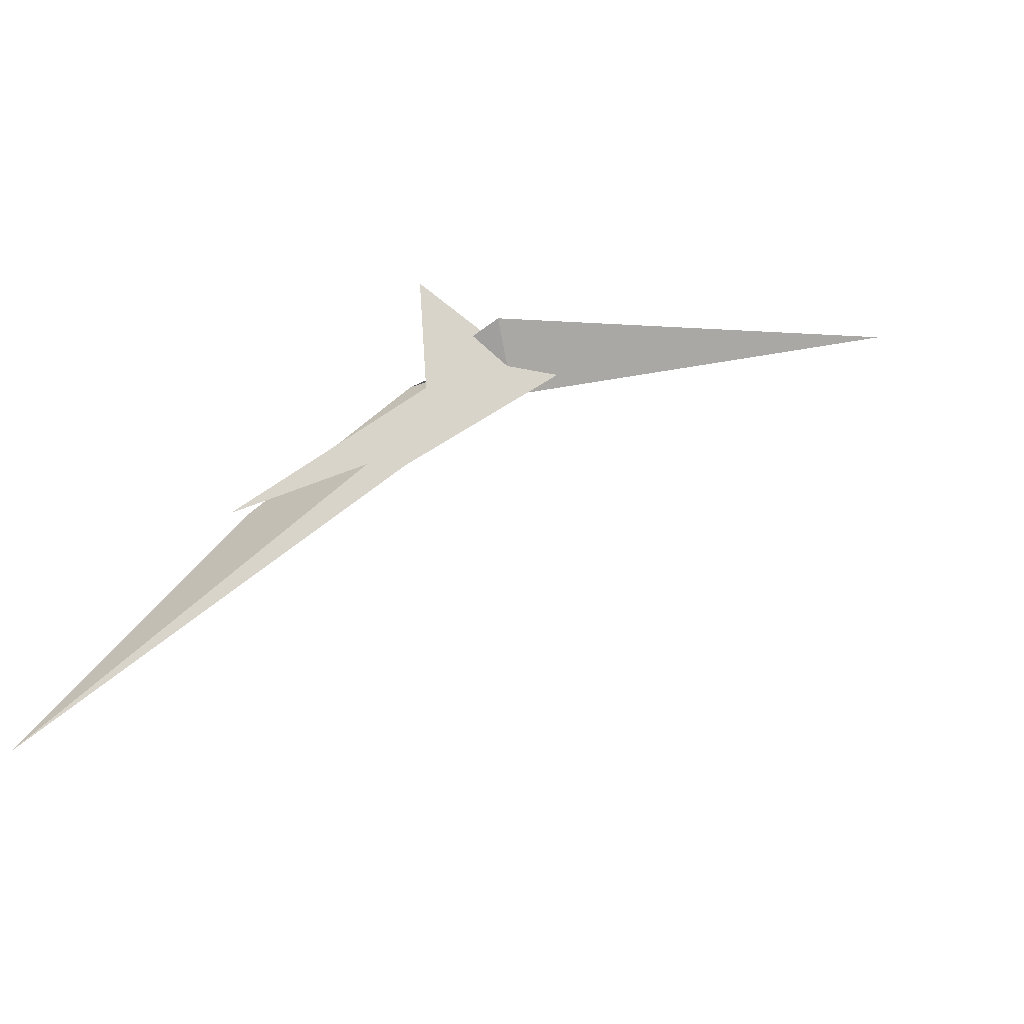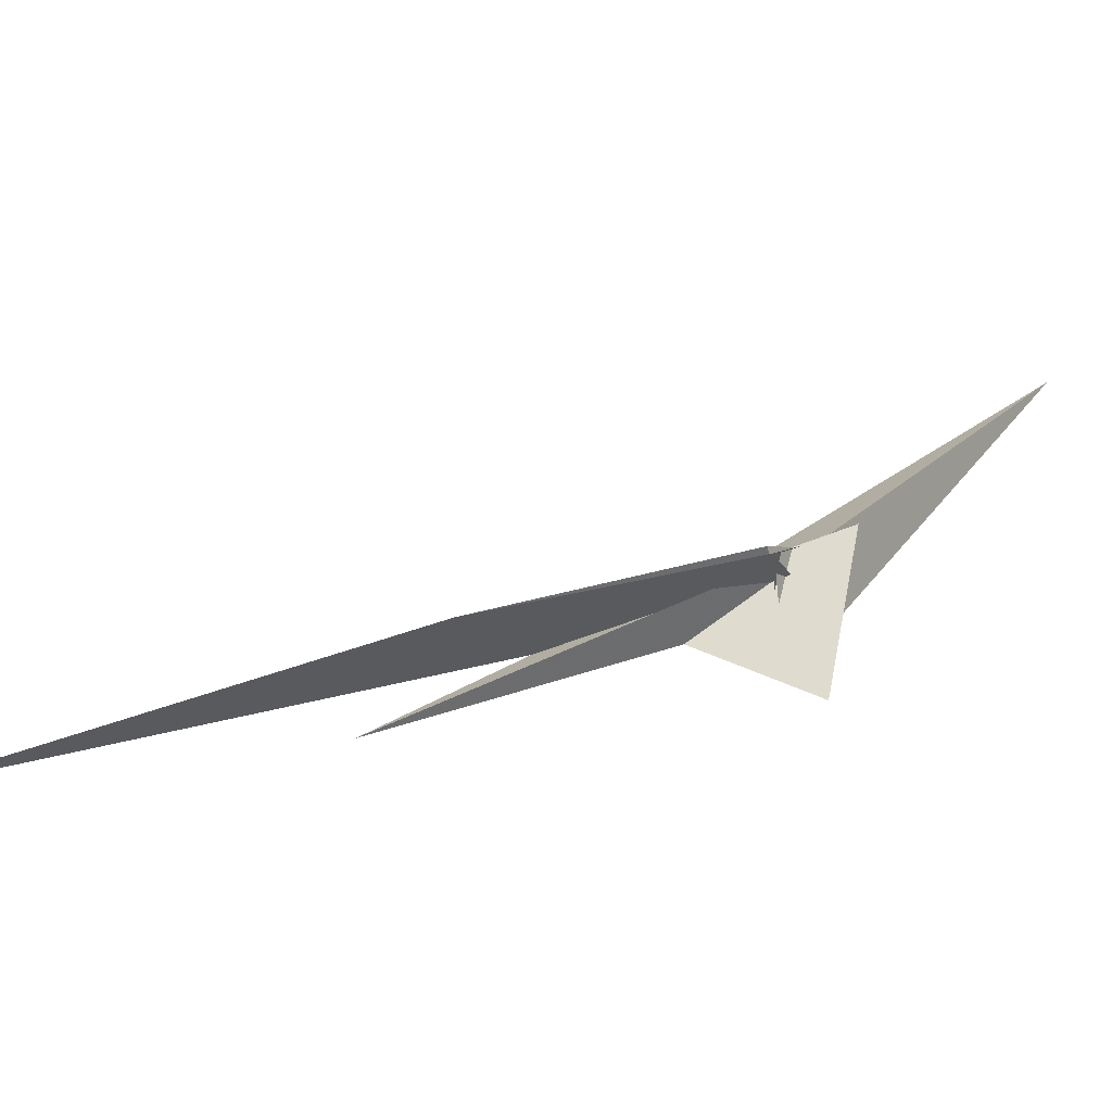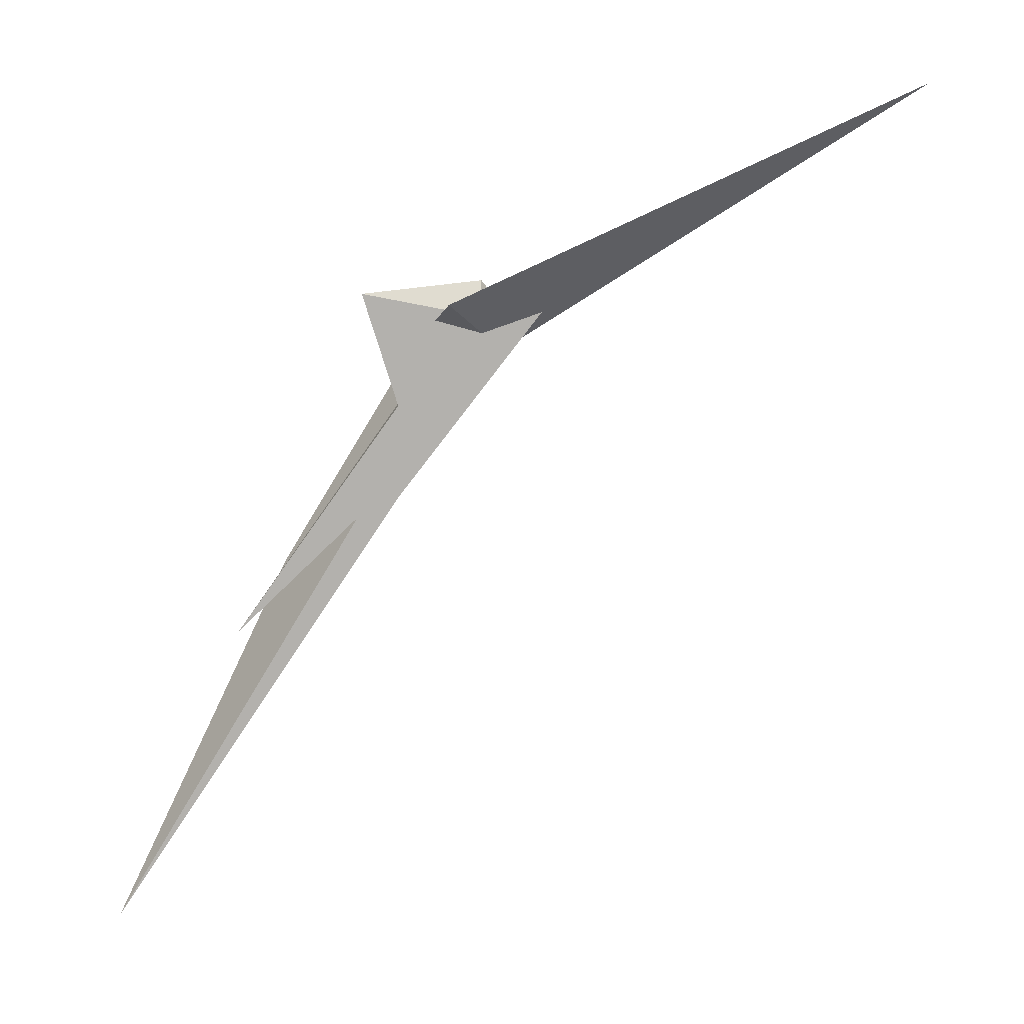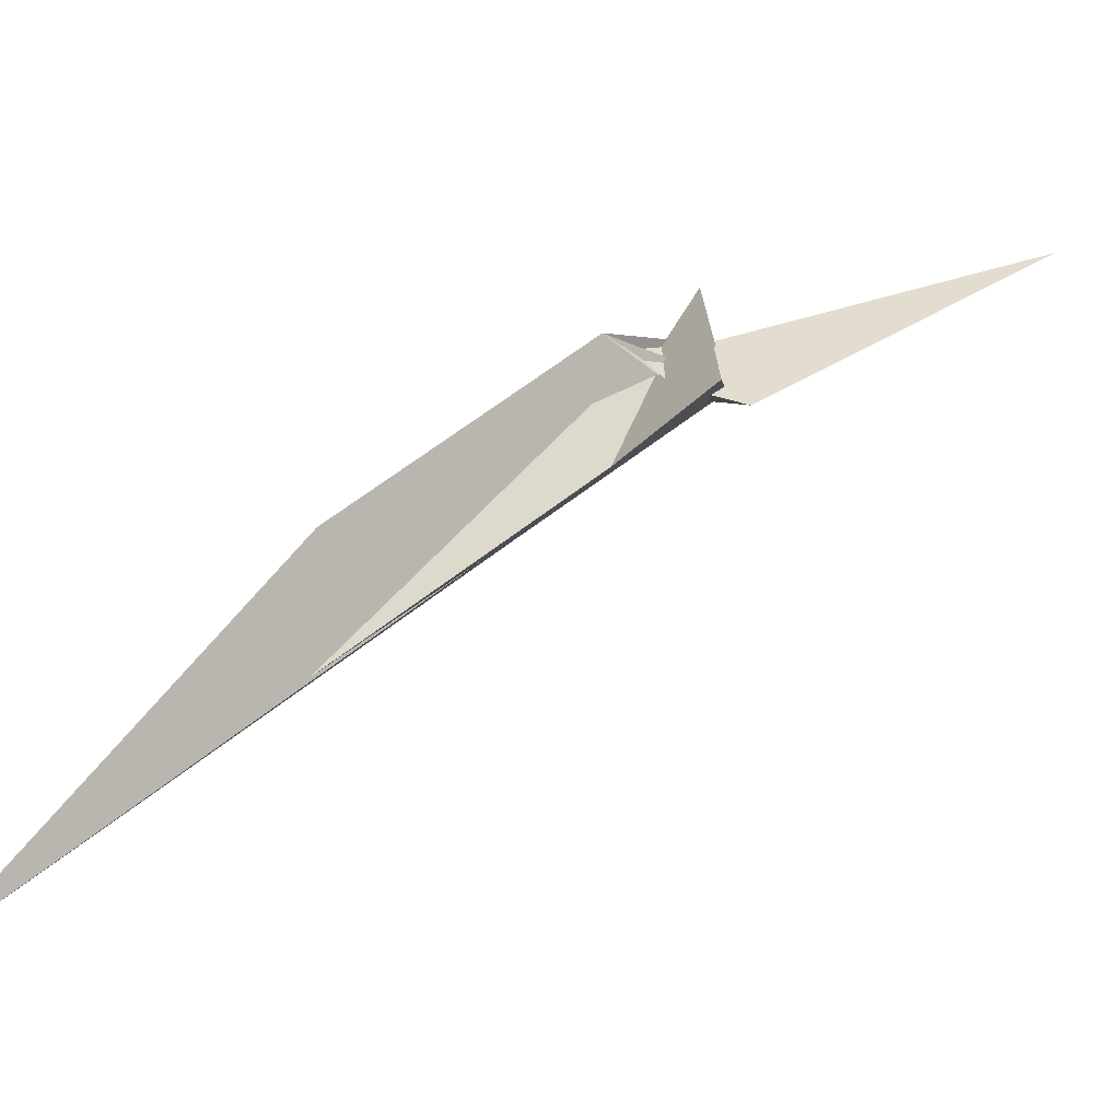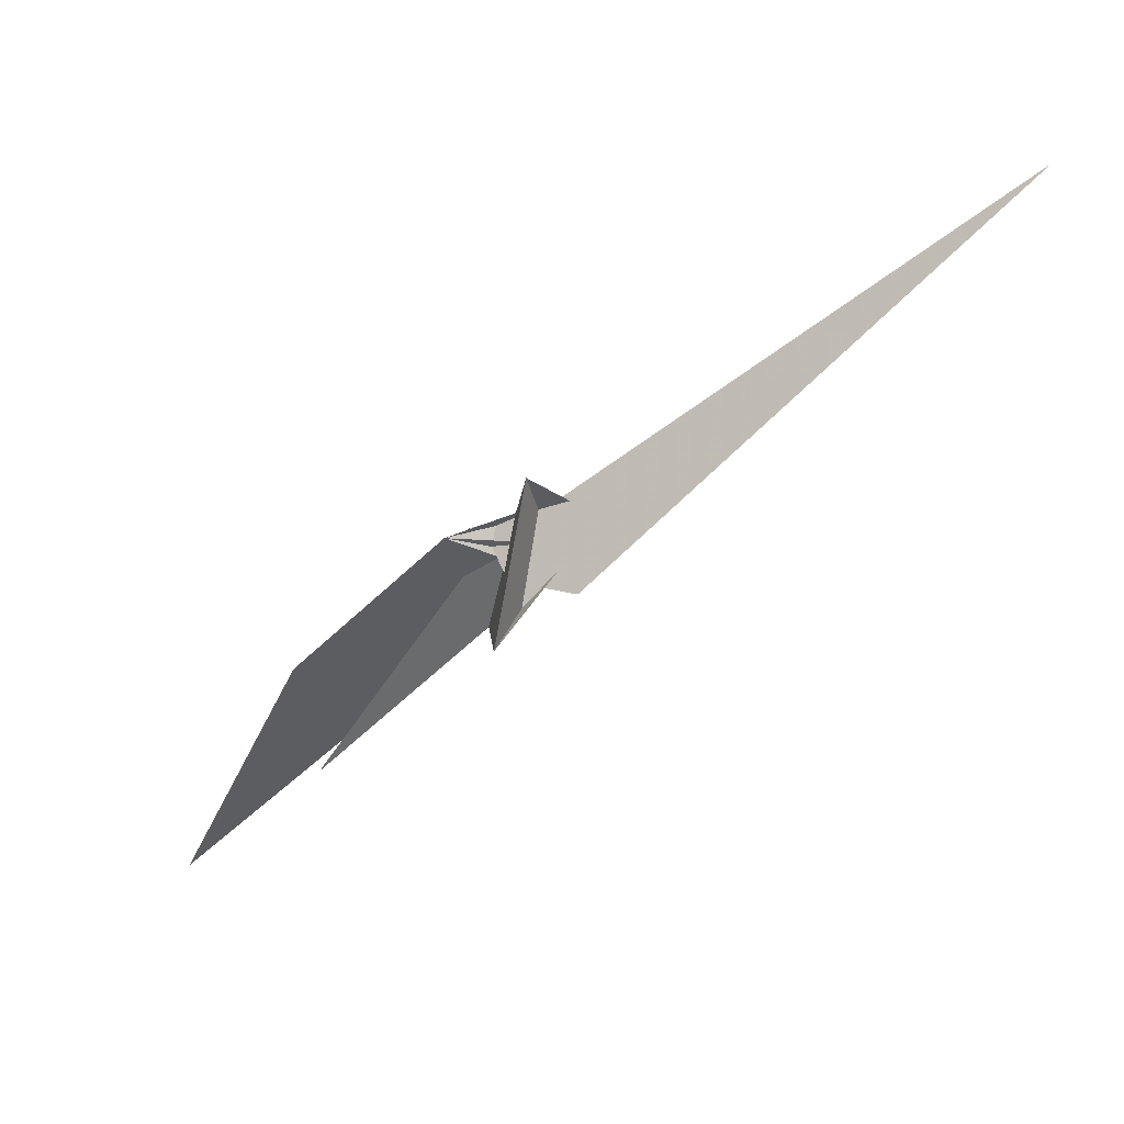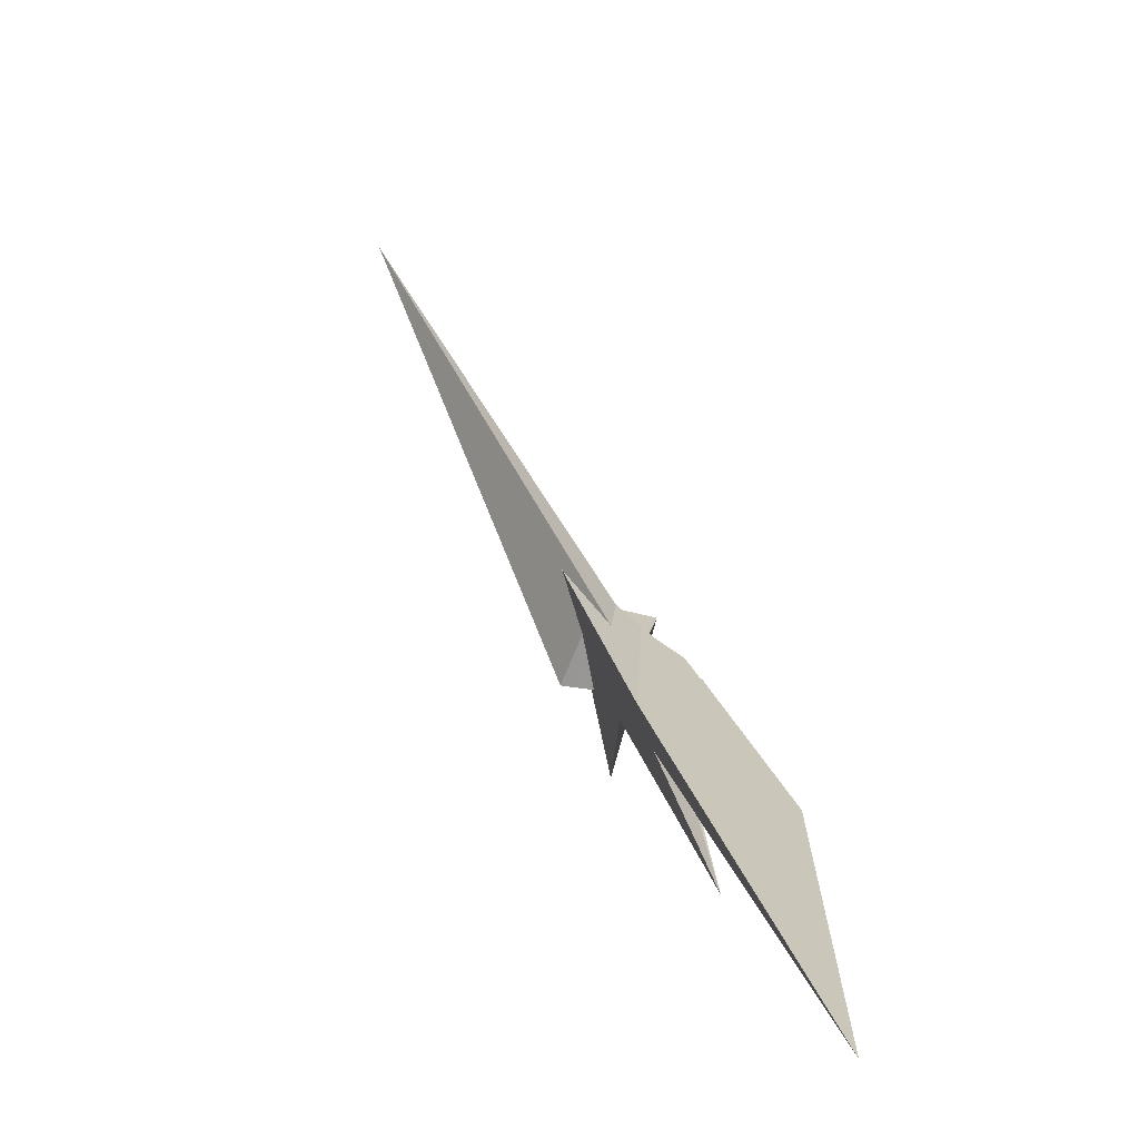
<metadata>
{"format":"obj","ext":"obj","renderer":"f3d","projection":"perspective","resolution":1024,"background":"white","views":[{"elev":-48.9,"azim":40.0,"up":"+Z"},{"elev":-37.0,"azim":-76.8,"up":"+Y"},{"elev":-10.2,"azim":70.2,"up":"+Z"},{"elev":-76.7,"azim":-30.7,"up":"+Y"},{"elev":70.0,"azim":24.2,"up":"+Z"},{"elev":-3.8,"azim":-167.0,"up":"+Y"}]}
</metadata>
<code>
v -50.94 -21.25 6.166
v -20.38 -13.08 3.726
v 37.84 33.91 8.338
v 37.3 31.82 7.81
v -13.6 7.177 8.621
v -21.9 -5.682 6.149
v 11.13 -14.18 -1.594
v 10.22 -10.66 -0.4119
v -11.74 -0.968 5.925
v 2.434 16.31 8.768
v 27.29 3.148 0.9478
v -11.97 -23.84 -36.41
v -32.42 -35.79 -54.46
v -67.52 -51.81 -71.8
v 5.027 -2.479 13.25
v 9.848 -6.029 -1.817
v -140.9 -103.1 -162
v -10.14 -13.25 -5.908
v -211.2 -219 -451.2
v -47.67 -68.46 -140
v 9.825 18.83 -16.34
v 46.05 53.41 16
v 222.2 305.2 175.6
v 46.8 -23.86 14.45
v 15.48 -21.81 -12.6
v -8.94 -33.28 -34.06
v 21.69 21.83 -5.979
v -13.24 8.549 13.36
v 11.55 30.2 26.87
v 6.87 19.05 -5.953
v -38.84 -16.85 -13.67
v -34.22 -39.35 -124.9
v -12.99 2.983 -11.31
v 15.36 -43.15 0.3603
v -39.52 -6.594 1.942
v -13.51 9.714 13.73
v 22.47 -27.07 7.915
v -10.7 22.51 54.52
v 15.1 -85.14 25.98
v 2.673 16.85 10.28
v -8.354 -47.48 -55.72
v -103.9 -150.2 -228.3
v -21.86 -15.48 -8.861
v -12.97 -4.987 -9.078
f 1 2 6 7 8 11 4 3 10 9 5
f 1 2 15 16 18 12 13 20 19 17 14
f 3 4 22 21 25 26 12 13 23 24 27
f 1 5 28 29 30 21 22 32 33 31 14
f 2 6 35 36 28 29 23 24 37 34 15
f 7 8 16 15 34 39 38 40 30 21 25
f 6 7 25 26 41 42 43 31 14 17 35
f 5 9 44 18 12 26 41 39 38 36 28
f 3 10 40 38 36 35 17 19 32 33 27
f 9 10 40 30 29 23 13 20 42 43 44
f 4 11 37 34 39 41 42 20 19 32 22
f 8 11 37 24 27 33 31 43 44 18 16

</code>
